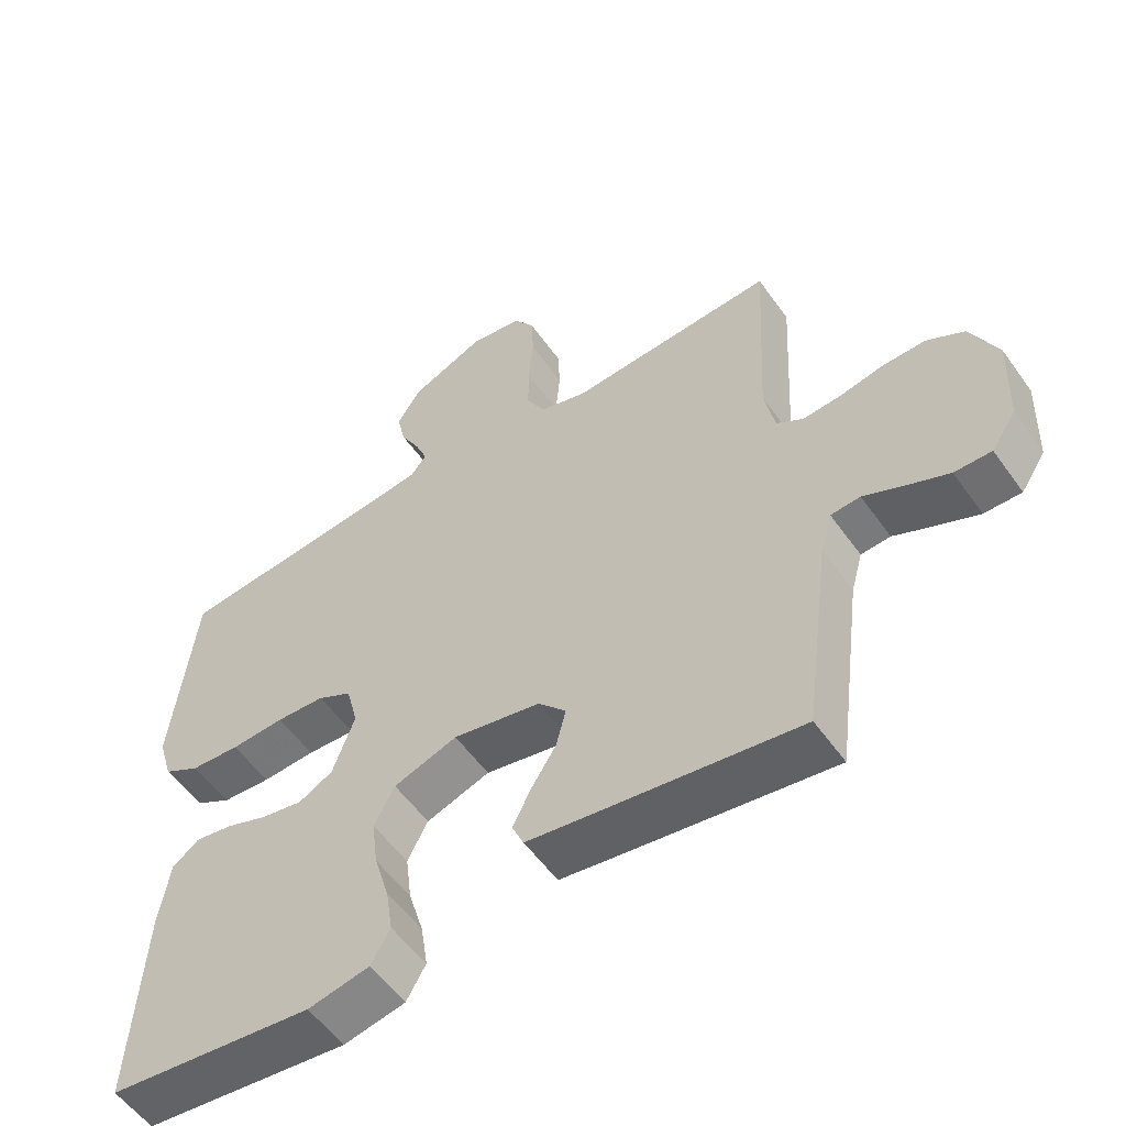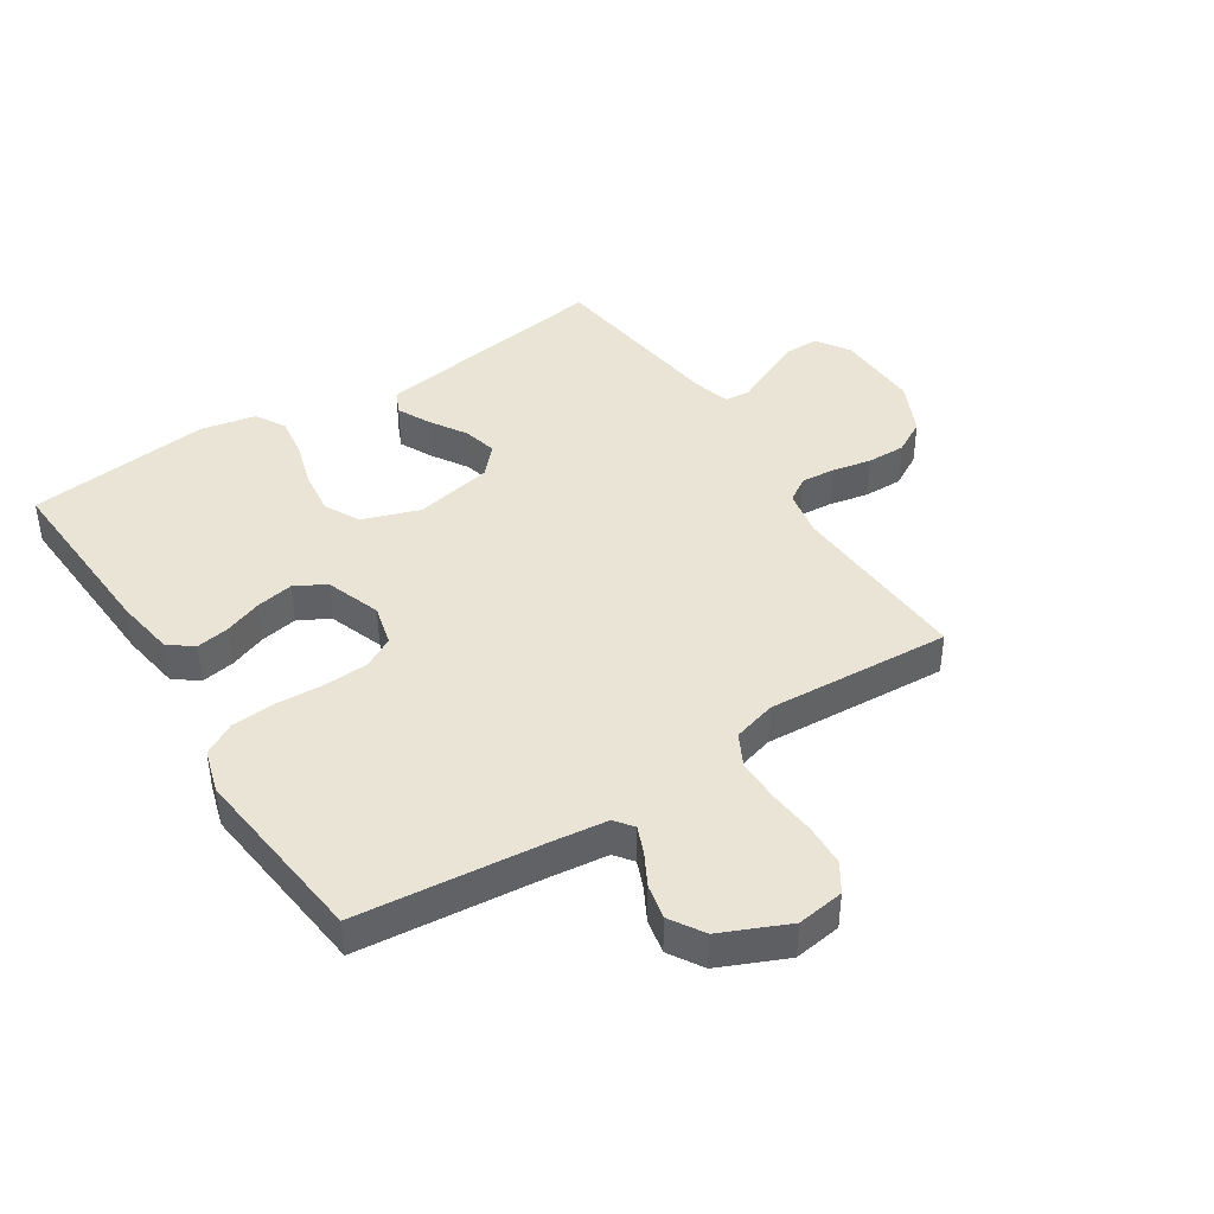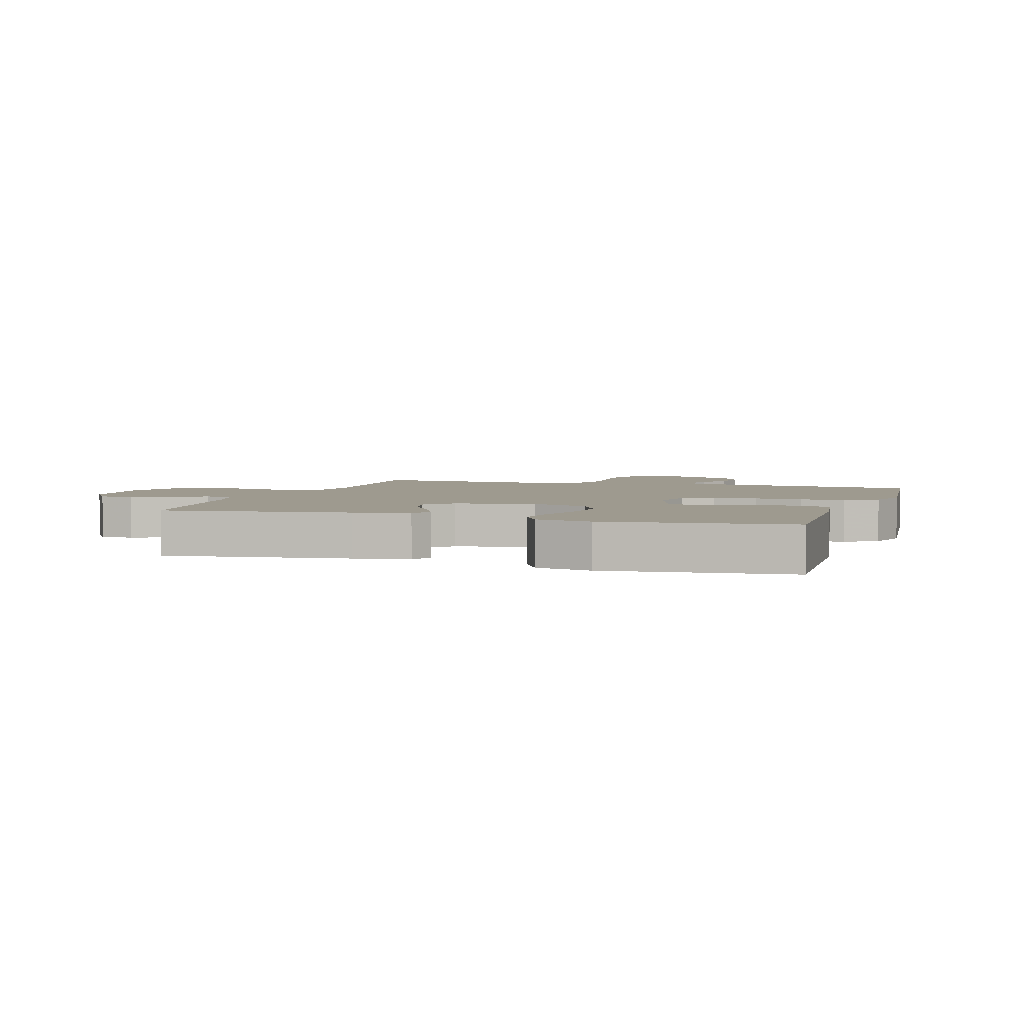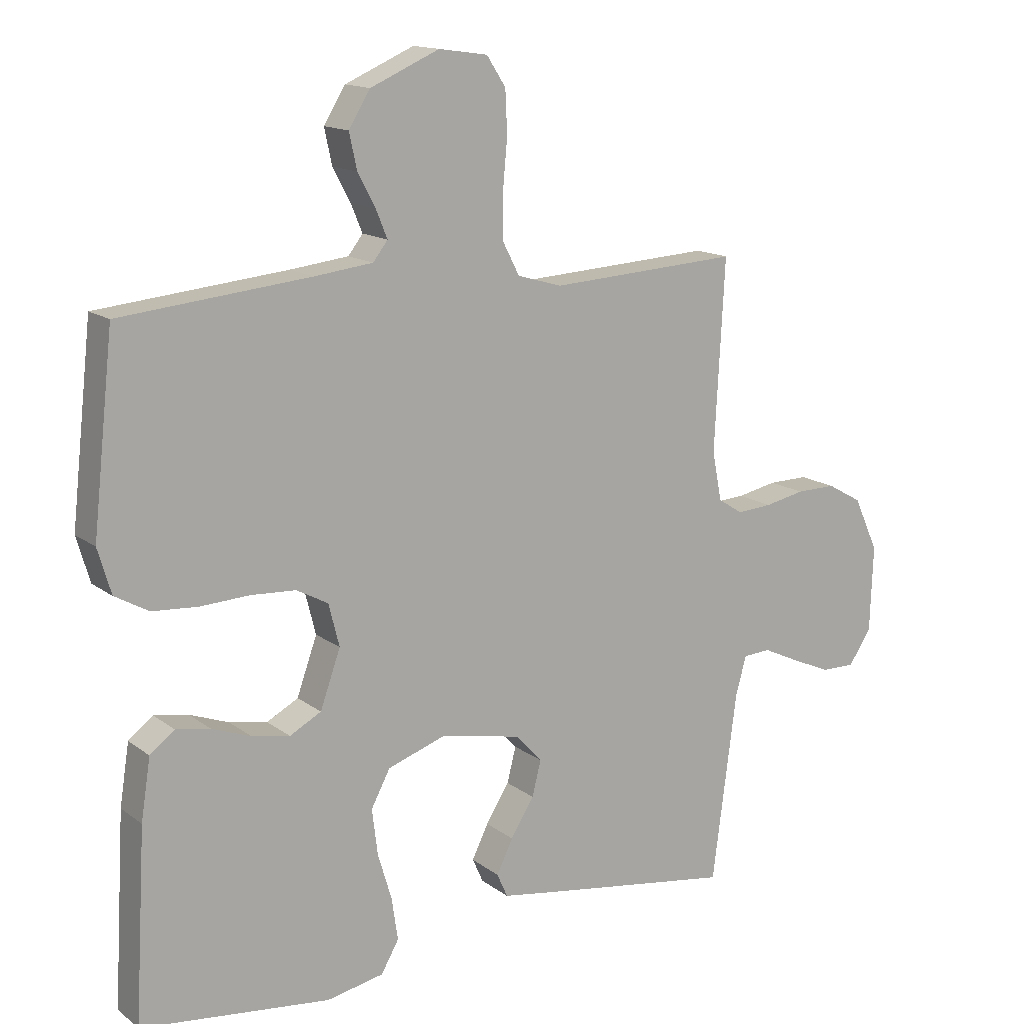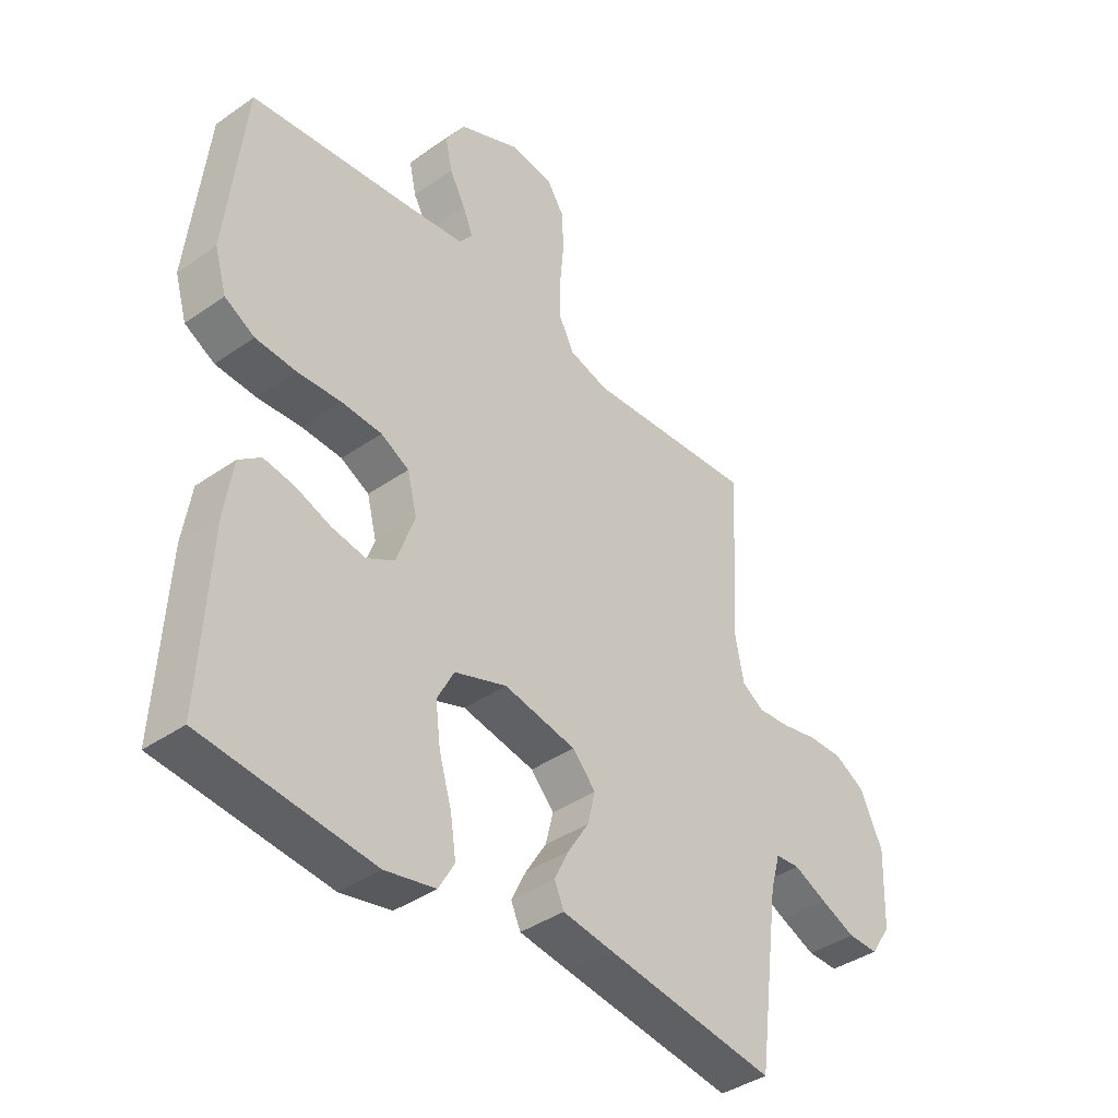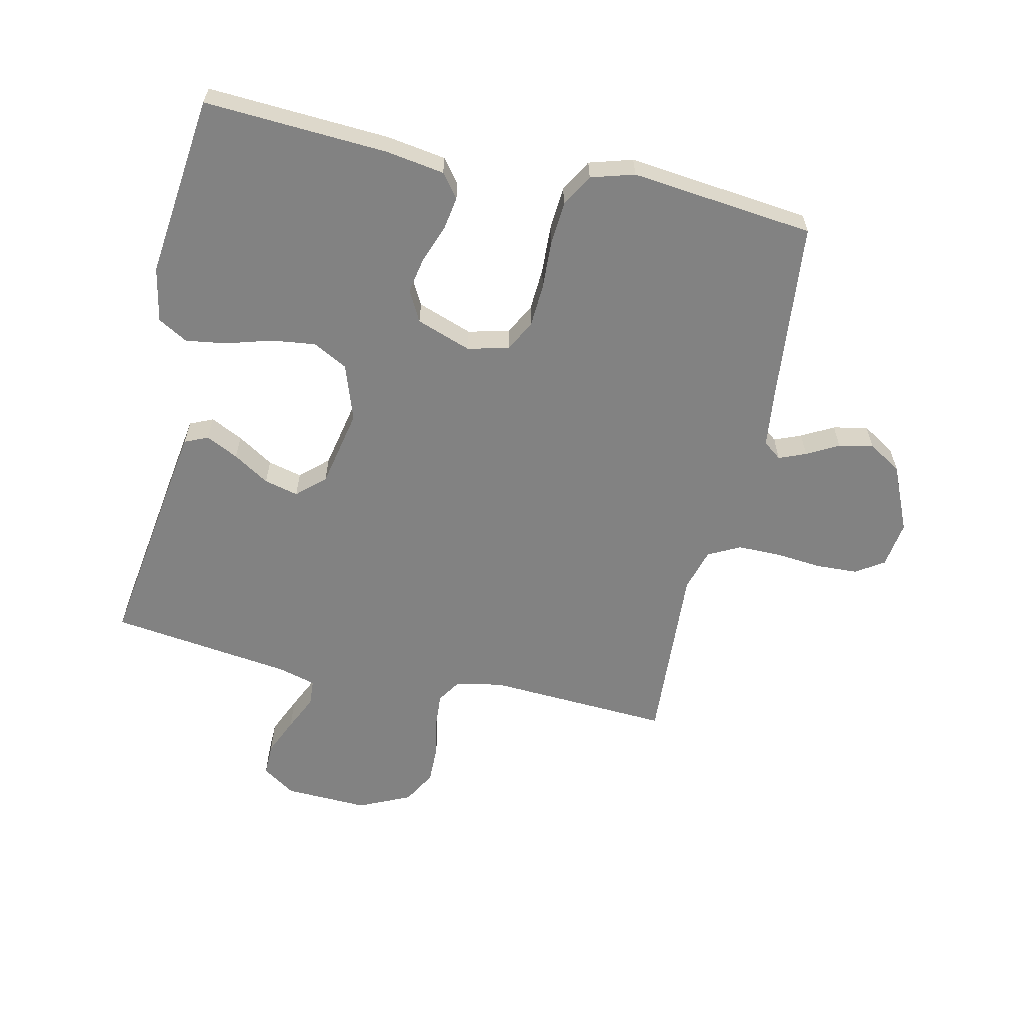
<metadata>
{"format":"obj","ext":"obj","renderer":"f3d","projection":"perspective","resolution":1024,"background":"white","views":[{"elev":-55.4,"azim":34.9,"up":"+Z"},{"elev":42.4,"azim":-32.8,"up":"+Y"},{"elev":3.7,"azim":-162.0,"up":"+Y"},{"elev":14.4,"azim":-32.7,"up":"+Z"},{"elev":-39.6,"azim":-49.0,"up":"+Z"},{"elev":-60.7,"azim":-102.6,"up":"+Y"}]}
</metadata>
<code>
v -0.5 0.07 -0.5
v -0.483 0.07 -0.2
v -0.468 0.07 -0.104
v -0.429 0.07 -0.074
v -0.375 0.07 -0.083
v -0.313 0.07 -0.106
v -0.253 0.07 -0.117
v -0.203 0.07 -0.09
v -0.171 0.07 0
v -0.188 0.07 0.067
v -0.238 0.07 0.094
v -0.309 0.07 0.098
v -0.387 0.07 0.094
v -0.459 0.07 0.099
v -0.512 0.07 0.129
v -0.533 0.07 0.2
v -0.5 0.07 0.5
v -0.2 0.07 0.53
v -0.108 0.07 0.541
v -0.085 0.07 0.571
v -0.103 0.07 0.615
v -0.131 0.07 0.667
v -0.143 0.07 0.723
v -0.109 0.07 0.778
v 0 0.07 0.826
v 0.077 0.07 0.815
v 0.107 0.07 0.769
v 0.11 0.07 0.701
v 0.103 0.07 0.625
v 0.103 0.07 0.554
v 0.13 0.07 0.502
v 0.2 0.07 0.482
v 0.5 0.07 0.5
v 0.484 0.07 0.2
v 0.499 0.07 0.123
v 0.538 0.07 0.098
v 0.594 0.07 0.102
v 0.657 0.07 0.115
v 0.72 0.07 0.116
v 0.775 0.07 0.085
v 0.814 0.07 0
v 0.809 0.07 -0.137
v 0.773 0.07 -0.191
v 0.719 0.07 -0.19
v 0.657 0.07 -0.163
v 0.599 0.07 -0.136
v 0.556 0.07 -0.139
v 0.539 0.07 -0.2
v 0.5 0.07 -0.5
v 0.2 0.07 -0.456
v 0.109 0.07 -0.442
v 0.092 0.07 -0.404
v 0.118 0.07 -0.351
v 0.155 0.07 -0.292
v 0.169 0.07 -0.236
v 0.128 0.07 -0.191
v 0 0.07 -0.165
v -0.093 0.07 -0.197
v -0.123 0.07 -0.254
v -0.114 0.07 -0.326
v -0.092 0.07 -0.4
v -0.082 0.07 -0.467
v -0.11 0.07 -0.516
v -0.2 0.07 -0.534
v -0.5 0 -0.5
v -0.483 0 -0.2
v -0.468 0 -0.104
v -0.429 0 -0.074
v -0.375 0 -0.083
v -0.313 0 -0.106
v -0.253 0 -0.117
v -0.203 0 -0.09
v -0.171 0 0
v -0.188 0 0.067
v -0.238 0 0.094
v -0.309 0 0.098
v -0.387 0 0.094
v -0.459 0 0.099
v -0.512 0 0.129
v -0.533 0 0.2
v -0.5 0 0.5
v -0.2 0 0.53
v -0.108 0 0.541
v -0.085 0 0.571
v -0.103 0 0.615
v -0.131 0 0.667
v -0.143 0 0.723
v -0.109 0 0.778
v 0 0 0.826
v 0.077 0 0.815
v 0.107 0 0.769
v 0.11 0 0.701
v 0.103 0 0.625
v 0.103 0 0.554
v 0.13 0 0.502
v 0.2 0 0.482
v 0.5 0 0.5
v 0.484 0 0.2
v 0.499 0 0.123
v 0.538 0 0.098
v 0.594 0 0.102
v 0.657 0 0.115
v 0.72 0 0.116
v 0.775 0 0.085
v 0.814 0 0
v 0.809 0 -0.137
v 0.773 0 -0.191
v 0.719 0 -0.19
v 0.657 0 -0.163
v 0.599 0 -0.136
v 0.556 0 -0.139
v 0.539 0 -0.2
v 0.5 0 -0.5
v 0.2 0 -0.456
v 0.109 0 -0.442
v 0.092 0 -0.404
v 0.118 0 -0.351
v 0.155 0 -0.292
v 0.169 0 -0.236
v 0.128 0 -0.191
v 0 0 -0.165
v -0.093 0 -0.197
v -0.123 0 -0.254
v -0.114 0 -0.326
v -0.092 0 -0.4
v -0.082 0 -0.467
v -0.11 0 -0.516
v -0.2 0 -0.534
f 4 5 6
f 3 4 6
f 2 3 6
f 1 2 6
f 64 1 6
f 63 64 6
f 62 63 6
f 61 62 6
f 60 61 6
f 59 60 6 7
f 58 59 7 8
f 57 58 8 9
f 56 57 9 10
f 52 53 54
f 51 52 54
f 50 51 54
f 49 50 54
f 48 49 54
f 47 48 54 55
f 44 45 46
f 43 44 46
f 42 43 46
f 41 42 46
f 40 41 46
f 39 40 46
f 38 39 46
f 37 38 46
f 36 37 46 47
f 47 55 56
f 36 47 56
f 35 36 56
f 32 33 34
f 35 56 10
f 34 35 10
f 32 34 10
f 31 32 10
f 27 28 29
f 26 27 29
f 25 26 29
f 24 25 29
f 23 24 29
f 22 23 29
f 21 22 29
f 20 21 29 30
f 16 17 18
f 15 16 18
f 14 15 18
f 13 14 18
f 12 13 18
f 11 12 18 19
f 20 30 31
f 19 20 31
f 11 19 31
f 10 11 31
f 70 69 68
f 70 68 67
f 70 67 66
f 70 66 65
f 70 65 128
f 70 128 127
f 70 127 126
f 70 126 125
f 70 125 124
f 71 70 124 123
f 72 71 123 122
f 73 72 122 121
f 74 73 121 120
f 118 117 116
f 118 116 115
f 118 115 114
f 118 114 113
f 118 113 112
f 119 118 112 111
f 110 109 108
f 110 108 107
f 110 107 106
f 110 106 105
f 110 105 104
f 110 104 103
f 110 103 102
f 110 102 101
f 111 110 101 100
f 120 119 111
f 120 111 100
f 120 100 99
f 98 97 96
f 74 120 99
f 74 99 98
f 74 98 96
f 74 96 95
f 93 92 91
f 93 91 90
f 93 90 89
f 93 89 88
f 93 88 87
f 93 87 86
f 93 86 85
f 94 93 85 84
f 82 81 80
f 82 80 79
f 82 79 78
f 82 78 77
f 82 77 76
f 83 82 76 75
f 95 94 84
f 95 84 83
f 95 83 75
f 95 75 74
f 1 65 66 2
f 2 66 67 3
f 3 67 68 4
f 4 68 69 5
f 5 69 70 6
f 6 70 71 7
f 7 71 72 8
f 8 72 73 9
f 9 73 74 10
f 10 74 75 11
f 11 75 76 12
f 12 76 77 13
f 13 77 78 14
f 14 78 79 15
f 15 79 80 16
f 16 80 81 17
f 17 81 82 18
f 18 82 83 19
f 19 83 84 20
f 20 84 85 21
f 21 85 86 22
f 22 86 87 23
f 23 87 88 24
f 24 88 89 25
f 25 89 90 26
f 26 90 91 27
f 27 91 92 28
f 28 92 93 29
f 29 93 94 30
f 30 94 95 31
f 31 95 96 32
f 32 96 97 33
f 33 97 98 34
f 34 98 99 35
f 35 99 100 36
f 36 100 101 37
f 37 101 102 38
f 38 102 103 39
f 39 103 104 40
f 40 104 105 41
f 41 105 106 42
f 42 106 107 43
f 43 107 108 44
f 44 108 109 45
f 45 109 110 46
f 46 110 111 47
f 47 111 112 48
f 48 112 113 49
f 49 113 114 50
f 50 114 115 51
f 51 115 116 52
f 52 116 117 53
f 53 117 118 54
f 54 118 119 55
f 55 119 120 56
f 56 120 121 57
f 57 121 122 58
f 58 122 123 59
f 59 123 124 60
f 60 124 125 61
f 61 125 126 62
f 62 126 127 63
f 63 127 128 64
f 64 128 65 1

</code>
